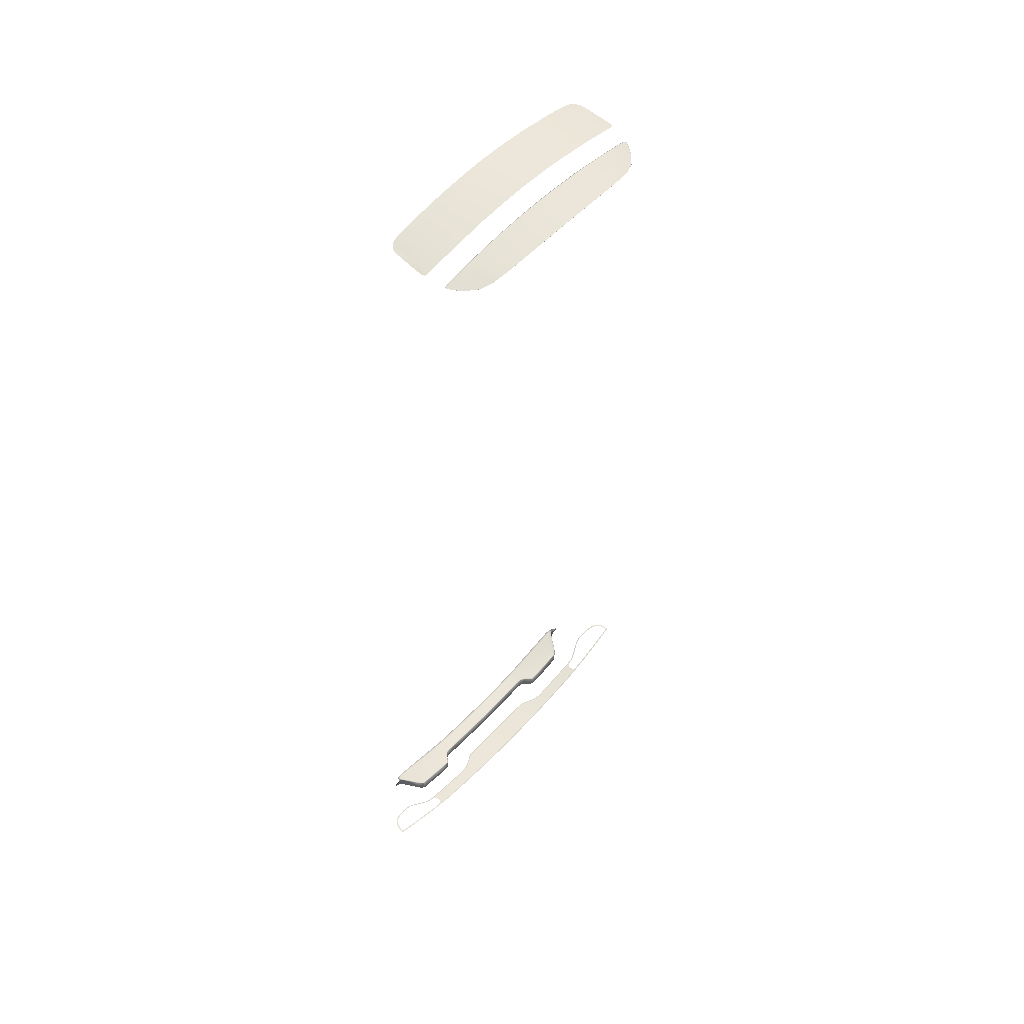
<metadata>
{"format":"obj","ext":"obj","renderer":"f3d","projection":"perspective","resolution":1024,"background":"white","views":[{"elev":52.2,"azim":130.8,"up":"+Z"}]}
</metadata>
<code>
g model_car_73_matte_detail_LOD1
v 0.3542 0.416 -1.779
v 0.2925 0.4157 -1.787
v 0.2857 0.394 -1.788
v 0.3492 0.3944 -1.778
v 0.2982 0.4376 -1.787
v 0.3622 0.4376 -1.78
v 0.2674 0.4152 -1.79
v 0.2659 0.4376 -1.791
v 0.1915 0.4376 -1.798
v 0.2079 0.3985 -1.797
v 0.1733 0.3891 -1.799
v -1.55e-06 0.4376 -1.806
v -1.55e-06 0.3888 -1.807
v 0.1603 0.356 -1.8
v 0.1859 0.3575 -1.799
v 0.1965 0.3629 -1.798
v 0.2247 0.3773 -1.795
v 0.2524 0.3891 -1.792
v 0.2689 0.3927 -1.79
v -1.55e-06 0.3538 -1.807
v -0.1733 0.3891 -1.799
v -0.1915 0.4376 -1.798
v -0.2079 0.3985 -1.797
v -0.1603 0.356 -1.8
v -0.1859 0.3575 -1.799
v -0.1965 0.3629 -1.798
v -0.2247 0.3773 -1.795
v -0.2524 0.3891 -1.792
v -0.2674 0.4152 -1.79
v -0.2689 0.3927 -1.79
v -0.2659 0.4376 -1.791
v -0.2982 0.4376 -1.787
v -0.2925 0.4157 -1.787
v -0.3542 0.416 -1.779
v -0.2857 0.394 -1.788
v -0.3492 0.3944 -1.778
v -0.3622 0.4376 -1.78
v -0.4621 0.4161 -1.762
v -0.4679 0.3947 -1.76
v -0.4564 0.4375 -1.765
v -0.4764 0.4248 -1.759
v -0.4759 0.416 -1.759
v -0.4774 0.4297 -1.759
v -0.4815 0.4345 -1.758
v -0.5016 0.4367 -1.753
v -0.4759 0.4089 -1.759
v -0.4773 0.4048 -1.759
v -0.4819 0.3997 -1.758
v -0.4875 0.3946 -1.756
v -0.4877 0.3964 -1.756
v -0.5067 0.3941 -1.752
v 0.7164 0.3826 -1.69
v 0.7111 0.3859 -1.692
v 0.6988 0.3746 -1.695
v 0.7035 0.3708 -1.694
v 0.6917 0.365 -1.697
v 0.6875 0.3692 -1.697
v 0.6621 0.3618 -1.703
v 0.6647 0.3573 -1.703
v 0.638 0.3537 -1.711
v 0.6371 0.3585 -1.71
v 0.6167 0.3572 -1.718
v 0.6166 0.3524 -1.719
v 0.5978 0.3589 -1.725
v 0.5967 0.3541 -1.727
v 0.5763 0.3665 -1.732
v 0.5745 0.362 -1.734
v 0.5546 0.3772 -1.739
v 0.5527 0.3728 -1.741
v 0.5285 0.3887 -1.747
v 0.5271 0.3841 -1.749
v 0.5067 0.3941 -1.752
v 0.506 0.3893 -1.754
v 0.4875 0.3946 -1.756
v 0.4873 0.3904 -1.758
v 0.4679 0.3947 -1.76
v 0.4678 0.3906 -1.761
v 0.3492 0.3944 -1.778
v 0.3492 0.3902 -1.78
v 0.2857 0.394 -1.788
v 0.2859 0.3899 -1.789
v 0.2695 0.3886 -1.792
v 0.2689 0.3927 -1.79
v 0.2524 0.3891 -1.792
v 0.2536 0.3851 -1.794
v 0.2264 0.3735 -1.797
v 0.2247 0.3773 -1.795
v 0.1965 0.3629 -1.798
v 0.1983 0.3591 -1.8
v 0.1872 0.3536 -1.801
v 0.1859 0.3575 -1.799
v 0.1603 0.356 -1.8
v 0.1611 0.3518 -1.802
v -1.55e-06 0.3538 -1.807
v -1.55e-06 0.3495 -1.809
v -0.1611 0.3518 -1.802
v -0.1603 0.356 -1.8
v -0.1872 0.3536 -1.801
v -0.1859 0.3575 -1.799
v -0.1965 0.3629 -1.798
v -0.1983 0.3591 -1.8
v -0.2264 0.3735 -1.797
v -0.2247 0.3773 -1.795
v -0.2524 0.3891 -1.792
v -0.2536 0.3851 -1.794
v -0.2695 0.3886 -1.792
v -0.2689 0.3927 -1.79
v -0.2857 0.394 -1.788
v -0.2859 0.3899 -1.789
v -0.3492 0.3902 -1.78
v -0.3492 0.3944 -1.778
v -0.4678 0.3906 -1.761
v -0.4679 0.3947 -1.76
v -0.4873 0.3904 -1.758
v -0.4875 0.3946 -1.756
v -0.506 0.3893 -1.754
v -0.5067 0.3941 -1.752
v -0.5271 0.3841 -1.749
v -0.5285 0.3887 -1.747
v -0.5527 0.3728 -1.741
v -0.5546 0.3772 -1.739
v -0.5745 0.362 -1.734
v -0.5763 0.3665 -1.732
v -0.5967 0.3541 -1.727
v -0.5978 0.3589 -1.725
v -0.6166 0.3524 -1.719
v -0.6167 0.3572 -1.718
v -0.638 0.3537 -1.711
v -0.6371 0.3585 -1.71
v -0.6621 0.3618 -1.703
v -0.6647 0.3573 -1.703
v -0.6918 0.365 -1.697
v -0.6875 0.3692 -1.697
v -0.6988 0.3746 -1.695
v -0.7035 0.3708 -1.694
v -0.7164 0.3826 -1.69
v -0.7111 0.3859 -1.692
v -0.7252 0.397 -1.69
v -0.7194 0.4001 -1.69
v -0.7226 0.4121 -1.69
v -0.7287 0.409 -1.69
v -0.7243 0.4243 -1.693
v -0.7316 0.4274 -1.693
v -0.7312 0.4304 -1.694
v -0.7228 0.428 -1.694
v -0.7282 0.4342 -1.695
v -0.72 0.4305 -1.695
v -0.5625 0.4363 -1.736
v -0.5626 0.4412 -1.738
v -0.5016 0.4415 -1.754
v -0.5016 0.4367 -1.753
v -0.4564 0.4375 -1.765
v -0.4564 0.4416 -1.767
v -0.3622 0.4376 -1.78
v -0.3622 0.4417 -1.782
v -0.2982 0.4376 -1.787
v -0.2982 0.4417 -1.789
v -0.2659 0.4417 -1.793
v -0.2659 0.4376 -1.791
v -0.1914 0.4417 -1.799
v -0.1915 0.4376 -1.798
v -1.55e-06 0.4376 -1.806
v -1.55e-06 0.4417 -1.808
v 0.1914 0.4417 -1.799
v 0.1915 0.4376 -1.798
v 0.2659 0.4376 -1.791
v 0.2659 0.4417 -1.793
v 0.2982 0.4376 -1.787
v 0.2982 0.4417 -1.789
v 0.3622 0.4417 -1.782
v 0.3622 0.4376 -1.78
v 0.4564 0.4416 -1.767
v 0.4563 0.4375 -1.765
v 0.5016 0.4415 -1.754
v 0.5016 0.4367 -1.753
v 0.5625 0.4363 -1.736
v 0.5626 0.4412 -1.738
v 0.7282 0.4342 -1.695
v 0.72 0.4305 -1.695
v 0.7228 0.428 -1.694
v 0.7312 0.4304 -1.694
v 0.7243 0.4243 -1.693
v 0.7316 0.4274 -1.693
v 0.7287 0.409 -1.69
v 0.7226 0.4121 -1.69
v 0.7252 0.397 -1.69
v 0.7194 0.4001 -1.69
v 0.4621 0.4161 -1.762
v 0.4679 0.3947 -1.76
v 0.4563 0.4375 -1.765
v 0.4764 0.4248 -1.759
v 0.4759 0.416 -1.759
v 0.4774 0.4297 -1.759
v 0.4815 0.4345 -1.758
v 0.5016 0.4367 -1.753
v 0.4759 0.4089 -1.759
v 0.4773 0.4048 -1.759
v 0.4819 0.3997 -1.758
v 0.4875 0.3946 -1.756
v 0.4877 0.3964 -1.756
v 0.5067 0.3941 -1.752
v 0.494 0.2963 -1.759
v 0.494 0.2963 -1.721
v 0.5156 0.266 -1.71
v 0.5156 0.266 -1.747
v 0.4814 0.3104 -1.765
v 0.4814 0.3104 -1.728
v 0.5387 0.2386 -1.699
v 0.5387 0.2386 -1.736
v 0.472 0.3178 -1.769
v 0.472 0.3178 -1.731
v 0.466 0.3209 -1.771
v 0.466 0.3209 -1.733
v 0.3473 0.3228 -1.788
v 0.3473 0.3228 -1.751
v 0.3042 0.3206 -1.794
v 0.3042 0.3206 -1.756
v 0.2949 0.3118 -1.795
v 0.2949 0.3118 -1.757
v 0.277 0.2904 -1.797
v 0.277 0.2904 -1.759
v 0.2643 0.2808 -1.799
v 0.2643 0.2808 -1.761
v 0.2484 0.278 -1.801
v 0.2437 0.2777 -1.764
v 0.2389 0.2775 -1.802
v 0.2249 0.2773 -1.803
v 0.2249 0.2773 -1.766
v 0.1723 0.2774 -1.807
v 0.1723 0.2774 -1.77
v -1.55e-06 0.2774 -1.777
v -1.55e-06 0.2774 -1.815
v -0.1723 0.2774 -1.807
v -0.1723 0.2774 -1.77
v -0.2249 0.2773 -1.766
v -0.2249 0.2773 -1.803
v -0.2437 0.2777 -1.764
v -0.2389 0.2775 -1.802
v -0.2484 0.278 -1.801
v -0.2643 0.2808 -1.761
v -0.2643 0.2808 -1.799
v -0.277 0.2904 -1.759
v -0.277 0.2904 -1.797
v -0.2949 0.3118 -1.757
v -0.2949 0.3118 -1.795
v -0.3042 0.3206 -1.756
v -0.3042 0.3206 -1.794
v -0.3473 0.3228 -1.751
v -0.3473 0.3228 -1.788
v -0.466 0.3209 -1.733
v -0.466 0.3209 -1.771
v -0.472 0.3178 -1.731
v -0.472 0.3178 -1.769
v -0.4814 0.3104 -1.728
v -0.4814 0.3104 -1.765
v -0.494 0.2963 -1.721
v -0.494 0.2963 -1.759
v -0.5156 0.266 -1.71
v -0.5156 0.266 -1.747
v -0.5387 0.2386 -1.699
v -0.5387 0.2386 -1.736
v -0.5729 0.2335 -1.725
v -0.5599 0.2555 -1.669
v 0.4442 0.4287 1.682
v 0.4687 0.4953 1.669
v 0.4716 0.4878 1.669
v 0.472 0.4663 1.671
v 0.4618 0.4982 1.67
v 0.4262 0.4993 1.677
v 0.4246 0.4272 1.686
v 0.3366 0.4269 1.702
v 0.3371 0.4993 1.693
v 0.1926 0.4994 1.711
v 0.1925 0.4269 1.721
v 0.08341 0.4995 1.718
v 0.08313 0.4269 1.729
v -1.55e-06 0.4995 1.72
v -1.55e-06 0.4268 1.732
v 0.4179 0.3318 1.699
v 0.3359 0.3303 1.714
v 0.1924 0.3301 1.733
v 0.0825 0.3301 1.741
v -1.55e-06 0.3301 1.743
v 0.4333 0.3344 1.695
v 0.445 0.3383 1.692
v 0.4442 0.4287 1.682
v 0.4549 0.3453 1.689
v 0.4629 0.3575 1.686
v 0.4663 0.373 1.684
v 0.4682 0.3986 1.681
v 0.4702 0.4317 1.676
v -0.08313 0.4269 1.729
v -0.08341 0.4995 1.718
v -0.1925 0.4269 1.721
v -0.1926 0.4994 1.711
v -0.3366 0.4269 1.702
v -0.3371 0.4993 1.693
v -0.4262 0.4993 1.677
v -0.4246 0.4272 1.686
v -0.4179 0.3318 1.699
v -0.3359 0.3303 1.714
v -0.1924 0.3301 1.733
v -0.0825 0.3301 1.741
v -0.4333 0.3344 1.695
v -0.445 0.3383 1.692
v -0.4442 0.4287 1.682
v -0.4549 0.3453 1.689
v -0.4629 0.3575 1.686
v -0.4663 0.373 1.684
v -0.4682 0.3986 1.681
v -0.4702 0.4317 1.676
v -0.472 0.4663 1.671
v -0.4442 0.4287 1.682
v -0.4716 0.4878 1.669
v -0.4687 0.4953 1.669
v -0.4618 0.4982 1.67
v 0.4143 0.565 1.658
v 0.3319 0.565 1.671
v 0.4217 0.6148 1.644
v 0.4444 0.5846 1.647
v 0.3808 0.6487 1.643
v 0.336 0.6646 1.649
v 0.292 0.6716 1.655
v 0.2285 0.677 1.662
v 0.1977 0.5652 1.686
v 0.09685 0.6819 1.671
v 0.09009 0.5652 1.692
v -1.55e-06 0.6827 1.673
v -1.55e-06 0.5652 1.695
v 0.4517 0.571 1.65
v 0.4462 0.5653 1.652
v 0.4504 0.5667 1.651
v 0.452 0.57 1.65
v -0.09009 0.5652 1.692
v -0.09685 0.6819 1.671
v -0.1977 0.5652 1.686
v -0.2285 0.677 1.662
v -0.3319 0.565 1.671
v -0.292 0.6716 1.655
v -0.336 0.6646 1.649
v -0.3808 0.6487 1.643
v -0.4217 0.6148 1.644
v -0.4143 0.565 1.658
v -0.4444 0.5846 1.647
v -0.4517 0.571 1.65
v -0.4462 0.5653 1.652
v -0.4504 0.5667 1.651
v -0.452 0.57 1.65
v 0.4517 0.571 1.65
v 0.4528 0.5719 1.65
v 0.4533 0.5698 1.651
v 0.452 0.57 1.65
v 0.4444 0.5846 1.647
v 0.4455 0.5852 1.648
v 0.4513 0.5657 1.652
v 0.4504 0.5667 1.651
v 0.4447 0.5636 1.654
v 0.4462 0.5653 1.652
v 0.4117 0.5632 1.66
v 0.4143 0.565 1.658
v 0.3305 0.5633 1.672
v 0.3319 0.565 1.671
v 0.4217 0.6148 1.644
v 0.423 0.6153 1.644
v 0.3808 0.6487 1.643
v 0.3814 0.6498 1.644
v 0.336 0.6646 1.649
v 0.3364 0.6657 1.649
v 0.292 0.6716 1.655
v 0.2921 0.6727 1.656
v 0.1975 0.5634 1.688
v 0.1977 0.5652 1.686
v 0.0899 0.5634 1.694
v 0.09009 0.5652 1.692
v -1.55e-06 0.5634 1.696
v -1.55e-06 0.5652 1.695
v 0.2285 0.677 1.662
v 0.2286 0.6782 1.663
v 0.09685 0.6819 1.671
v 0.09683 0.6831 1.672
v -1.55e-06 0.6827 1.673
v -1.55e-06 0.6839 1.674
v 0.5599 0.2555 -1.669
v 0.5729 0.2335 -1.725
v -0.4517 0.571 1.65
v -0.452 0.57 1.65
v -0.4533 0.5698 1.651
v -0.4528 0.5719 1.65
v -0.4444 0.5846 1.647
v -0.4455 0.5852 1.648
v -0.4513 0.5657 1.652
v -0.4504 0.5667 1.651
v -0.4447 0.5636 1.654
v -0.4462 0.5653 1.652
v -0.4117 0.5632 1.66
v -0.4143 0.565 1.658
v -0.3305 0.5633 1.672
v -0.3319 0.565 1.671
v -0.4217 0.6148 1.644
v -0.423 0.6153 1.644
v -0.3808 0.6487 1.643
v -0.3814 0.6498 1.644
v -0.336 0.6646 1.649
v -0.3364 0.6657 1.649
v -0.292 0.6716 1.655
v -0.2921 0.6727 1.656
v -0.1975 0.5634 1.688
v -0.1977 0.5652 1.686
v -0.0899 0.5634 1.694
v -0.09009 0.5652 1.692
v -1.55e-06 0.5634 1.696
v -1.55e-06 0.5652 1.695
v -0.2285 0.677 1.662
v -0.2286 0.6782 1.663
v -0.09685 0.6819 1.671
v -0.09683 0.6831 1.672
v -1.55e-06 0.6827 1.673
v -1.55e-06 0.6839 1.674
v 0.1722 0.2736 -1.766
v 0.1715 0.2567 -1.764
v 0.2237 0.2567 -1.761
v 0.2247 0.2735 -1.762
v 0.2238 0.228 -1.76
v 0.1715 0.228 -1.764
v 0.259 0.228 -1.756
v 0.25 0.2571 -1.758
v 0.3404 0.228 -1.74
v 0.2771 0.2585 -1.754
v 0.266 0.2774 -1.757
v 0.244 0.274 -1.76
v 0.2889 0.272 -1.753
v 0.2793 0.2868 -1.755
v 0.3487 0.3004 -1.745
v 0.2976 0.3087 -1.753
v 0.3061 0.3168 -1.752
v 0.3478 0.3185 -1.746
v 0.4653 0.2968 -1.725
v 0.4649 0.3168 -1.729
v 0.4698 0.3143 -1.728
v 0.4786 0.3073 -1.724
v 0.4906 0.2939 -1.718
v 0.4949 0.261 -1.711
v 0.5111 0.2651 -1.707
v 0.5199 0.231 -1.7
v 0.533 0.2386 -1.697
v 0.3504 0.2591 -1.742
v 0.494 0.2963 -1.721
v 0.5156 0.266 -1.71
v 0.4814 0.3104 -1.728
v 0.472 0.3178 -1.731
v 0.466 0.3209 -1.733
v 0.3473 0.3228 -1.751
v 0.3042 0.3206 -1.756
v 0.2949 0.3118 -1.757
v 0.277 0.2904 -1.759
v 0.2643 0.2808 -1.761
v 0.2437 0.2777 -1.764
v 0.2249 0.2773 -1.766
v 0.1723 0.2774 -1.77
v -1.55e-06 0.2774 -1.777
v -1.55e-06 0.2737 -1.772
v -1.55e-06 0.2567 -1.769
v -1.55e-06 0.228 -1.769
v -1.55e-06 0.2223 -1.758
v 0.1715 0.2223 -1.753
v 0.2238 0.2223 -1.75
v 0.259 0.2223 -1.746
v 0.3404 0.2223 -1.73
v 0.5199 0.2252 -1.69
v 0.5363 0.2308 -1.685
v 0.5435 0.23 -1.686
v 0.5387 0.2386 -1.699
v -0.1715 0.228 -1.764
v -0.1715 0.2567 -1.764
v -0.2238 0.228 -1.76
v -0.2237 0.2567 -1.761
v -0.1722 0.2736 -1.766
v -0.2247 0.2735 -1.762
v -0.259 0.228 -1.756
v -0.25 0.2571 -1.758
v -0.3404 0.228 -1.74
v -0.2771 0.2585 -1.754
v -0.266 0.2774 -1.757
v -0.244 0.274 -1.76
v -0.2889 0.272 -1.753
v -0.2793 0.2868 -1.755
v -0.3487 0.3004 -1.745
v -0.2976 0.3087 -1.753
v -0.3061 0.3168 -1.752
v -0.3478 0.3185 -1.746
v -0.4653 0.2968 -1.725
v -0.4649 0.3168 -1.729
v -0.4698 0.3143 -1.728
v -0.4786 0.3073 -1.724
v -0.4906 0.2939 -1.718
v -0.4949 0.261 -1.711
v -0.5111 0.2651 -1.707
v -0.5199 0.231 -1.7
v -0.533 0.2386 -1.697
v -0.3504 0.2591 -1.742
v -0.494 0.2963 -1.721
v -0.5156 0.266 -1.71
v -0.4814 0.3104 -1.728
v -0.472 0.3178 -1.731
v -0.466 0.3209 -1.733
v -0.5387 0.2386 -1.699
v -0.5435 0.23 -1.686
v -0.5363 0.2308 -1.685
v -0.5199 0.2252 -1.69
v -0.3404 0.2223 -1.73
v -0.259 0.2223 -1.746
v -0.2238 0.2223 -1.75
v -0.1715 0.2223 -1.753
v -0.3473 0.3228 -1.751
v -0.3042 0.3206 -1.756
v -0.2949 0.3118 -1.757
v -0.277 0.2904 -1.759
v -0.2643 0.2808 -1.761
v -0.2437 0.2777 -1.764
v -0.2249 0.2773 -1.766
v -0.1723 0.2774 -1.77
v 0.5387 0.2386 -1.699
v 0.5435 0.23 -1.686
v 0.5599 0.2555 -1.669
v -0.5387 0.2386 -1.699
v -0.5599 0.2555 -1.669
v -0.5435 0.23 -1.686
g model_car_73_matte_detail_LOD1_0
f 3 2 1
f 4 3 1
f 2 5 1
f 5 6 1
f 5 2 7
f 2 3 7
f 8 5 7
f 9 8 7
f 10 9 7
f 11 9 10
f 12 9 11
f 13 12 11
f 14 11 10
f 15 14 10
f 16 15 10
f 17 16 10
f 18 17 10
f 18 10 7
f 19 18 7
f 3 19 7
f 11 14 20
f 13 11 20
f 12 13 21
f 21 13 20
f 22 12 21
f 22 21 23
f 21 24 23
f 24 21 20
f 24 25 23
f 25 26 23
f 26 27 23
f 27 28 23
f 23 28 29
f 22 23 29
f 28 30 29
f 31 22 29
f 32 31 29
f 33 32 29
f 32 33 34
f 33 35 34
f 35 33 29
f 30 35 29
f 35 36 34
f 37 32 34
f 34 36 38
f 37 34 38
f 36 39 38
f 40 37 38
f 41 40 38
f 42 41 38
f 43 40 41
f 44 40 43
f 45 40 44
f 46 38 39
f 42 38 46
f 47 46 39
f 39 48 47
f 39 49 48
f 49 50 48
f 49 51 50
f 54 53 52
f 55 54 52
f 55 56 54
f 56 57 54
f 58 57 56
f 59 58 56
f 59 60 58
f 60 61 58
f 62 61 60
f 63 62 60
f 64 62 63
f 65 64 63
f 66 64 65
f 67 66 65
f 68 66 67
f 69 68 67
f 70 68 69
f 71 70 69
f 72 70 71
f 73 72 71
f 74 72 73
f 75 74 73
f 76 74 75
f 77 76 75
f 78 76 77
f 79 78 77
f 80 78 79
f 81 80 79
f 81 82 80
f 82 83 80
f 84 83 82
f 85 84 82
f 85 86 84
f 86 87 84
f 88 87 86
f 89 88 86
f 89 90 88
f 90 91 88
f 92 91 90
f 93 92 90
f 94 92 93
f 95 94 93
f 94 95 96
f 97 94 96
f 97 96 98
f 99 97 98
f 99 98 100
f 98 101 100
f 100 101 102
f 103 100 102
f 103 102 104
f 102 105 104
f 104 105 106
f 107 104 106
f 107 106 108
f 106 109 108
f 108 109 110
f 111 108 110
f 111 110 112
f 113 111 112
f 113 112 114
f 115 113 114
f 115 114 116
f 117 115 116
f 117 116 118
f 119 117 118
f 119 118 120
f 121 119 120
f 121 120 122
f 123 121 122
f 123 122 124
f 125 123 124
f 125 124 126
f 127 125 126
f 127 126 128
f 129 127 128
f 129 128 130
f 128 131 130
f 130 131 132
f 133 130 132
f 133 132 134
f 132 135 134
f 134 135 136
f 137 134 136
f 137 136 138
f 139 137 138
f 139 138 140
f 138 141 140
f 140 141 142
f 141 143 142
f 142 143 144
f 145 142 144
f 144 146 145
f 147 145 146
f 148 147 146
f 149 148 146
f 148 149 150
f 151 148 150
f 151 150 152
f 150 153 152
f 152 153 154
f 153 155 154
f 154 155 156
f 155 157 156
f 156 157 158
f 159 156 158
f 159 158 160
f 161 159 160
f 161 160 162
f 160 163 162
f 163 164 162
f 164 165 162
f 166 165 164
f 167 166 164
f 168 166 167
f 169 168 167
f 169 170 168
f 170 171 168
f 170 172 171
f 172 173 171
f 172 174 173
f 174 175 173
f 176 175 174
f 177 176 174
f 176 177 178
f 179 176 178
f 180 179 178
f 178 181 180
f 182 180 181
f 183 182 181
f 183 184 182
f 184 185 182
f 184 186 185
f 186 187 185
f 53 187 186
f 52 53 186
f 4 1 188
f 189 4 188
f 1 6 188
f 6 190 188
f 190 191 188
f 191 192 188
f 190 193 191
f 190 194 193
f 190 195 194
f 188 196 189
f 188 192 196
f 196 197 189
f 198 189 197
f 199 189 198
f 200 199 198
f 201 199 200
f 204 203 202
f 205 204 202
f 202 203 206
f 203 207 206
f 208 204 205
f 209 208 205
f 206 207 210
f 207 211 210
f 210 211 212
f 211 213 212
f 212 213 214
f 213 215 214
f 214 215 216
f 215 217 216
f 216 217 218
f 217 219 218
f 218 219 220
f 219 221 220
f 220 221 222
f 221 223 222
f 222 223 224
f 223 225 224
f 224 225 226
f 226 225 227
f 225 228 227
f 227 228 229
f 228 230 229
f 230 231 229
f 231 232 229
f 232 231 233
f 231 234 233
f 234 235 233
f 235 236 233
f 235 237 236
f 237 238 236
f 237 239 238
f 237 240 239
f 240 241 239
f 240 242 241
f 242 243 241
f 242 244 243
f 244 245 243
f 244 246 245
f 246 247 245
f 246 248 247
f 248 249 247
f 248 250 249
f 250 251 249
f 250 252 251
f 252 253 251
f 252 254 253
f 254 255 253
f 254 256 255
f 256 257 255
f 256 258 257
f 258 259 257
f 258 260 259
f 260 261 259
f 262 261 260
f 263 262 260
f 266 265 264
f 267 266 264
f 268 264 265
f 264 268 269
f 270 264 269
f 270 269 271
f 269 272 271
f 272 273 271
f 273 274 271
f 273 275 274
f 275 276 274
f 275 277 276
f 277 278 276
f 279 270 271
f 280 279 271
f 281 280 271
f 274 281 271
f 282 281 274
f 276 282 274
f 283 282 276
f 278 283 276
f 279 284 270
f 270 284 285
f 270 285 286
f 285 287 286
f 287 288 286
f 288 289 286
f 289 290 286
f 290 291 286
f 291 267 286
f 283 278 292
f 278 277 292
f 277 293 292
f 292 293 294
f 293 295 294
f 294 295 296
f 295 297 296
f 297 298 296
f 298 299 296
f 299 300 296
f 300 301 296
f 302 294 296
f 301 302 296
f 303 292 294
f 302 303 294
f 303 283 292
f 304 300 299
f 304 299 305
f 305 299 306
f 307 305 306
f 308 307 306
f 309 308 306
f 310 309 306
f 311 310 306
f 312 311 306
f 313 299 298
f 314 312 313
f 315 314 313
f 313 316 315
f 316 313 298
f 319 318 317
f 320 319 317
f 318 319 321
f 318 321 322
f 318 322 323
f 323 324 318
f 324 325 318
f 324 326 325
f 326 327 325
f 326 328 327
f 328 329 327
f 330 320 317
f 331 330 317
f 331 332 330
f 332 333 330
f 329 328 334
f 328 335 334
f 334 335 336
f 335 337 336
f 336 337 338
f 337 339 338
f 340 338 339
f 341 338 340
f 342 338 341
f 338 342 343
f 342 344 343
f 344 345 343
f 345 346 343
f 347 346 345
f 348 347 345
f 351 350 349
f 352 351 349
f 349 350 353
f 350 354 353
f 355 351 352
f 356 355 352
f 355 356 357
f 356 358 357
f 357 358 359
f 358 360 359
f 359 360 361
f 360 362 361
f 353 354 363
f 354 364 363
f 363 364 365
f 364 366 365
f 365 366 367
f 366 368 367
f 367 368 369
f 368 370 369
f 361 362 371
f 362 372 371
f 371 372 373
f 372 374 373
f 373 374 375
f 374 376 375
f 377 369 370
f 378 377 370
f 379 377 378
f 380 379 378
f 381 379 380
f 382 381 380
f 384 383 208
f 209 384 208
f 387 386 385
f 388 387 385
f 388 385 389
f 390 388 389
f 387 391 386
f 391 392 386
f 392 391 393
f 394 392 393
f 394 393 395
f 396 394 395
f 396 395 397
f 398 396 397
f 390 389 399
f 400 390 399
f 400 399 401
f 402 400 401
f 402 401 403
f 404 402 403
f 404 403 405
f 406 404 405
f 398 397 407
f 408 398 407
f 408 407 409
f 410 408 409
f 410 409 411
f 412 410 411
f 405 413 406
f 413 414 406
f 413 415 414
f 415 416 414
f 415 417 416
f 417 418 416
f 421 420 419
f 422 421 419
f 421 423 420
f 423 424 420
f 425 423 421
f 426 425 421
f 426 421 422
f 427 425 426
f 428 427 426
f 428 426 429
f 426 430 429
f 430 426 422
f 431 428 429
f 432 431 429
f 433 431 432
f 434 433 432
f 435 433 434
f 436 433 435
f 437 433 436
f 438 437 436
f 439 437 438
f 440 437 439
f 441 437 440
f 442 437 441
f 443 442 441
f 444 442 443
f 445 444 443
f 446 433 437
f 442 446 437
f 433 446 431
f 427 446 442
f 444 427 442
f 446 427 428
f 431 446 428
f 443 441 447
f 448 443 447
f 445 443 448
f 441 440 449
f 447 441 449
f 440 439 450
f 449 440 450
f 451 450 439
f 438 451 439
f 452 451 438
f 436 452 438
f 453 452 436
f 435 453 436
f 454 453 435
f 434 454 435
f 455 454 434
f 432 455 434
f 456 455 432
f 429 456 432
f 457 456 429
f 430 457 429
f 458 457 430
f 422 458 430
f 459 458 422
f 419 459 422
f 460 459 419
f 461 460 419
f 462 461 419
f 420 462 419
f 420 424 462
f 424 463 462
f 464 463 424
f 465 464 424
f 466 465 424
f 423 466 424
f 467 466 423
f 425 467 423
f 468 467 425
f 427 468 425
f 469 468 427
f 444 469 427
f 470 469 444
f 445 470 444
f 471 470 445
f 472 471 445
f 472 445 448
f 463 464 473
f 463 473 462
f 473 474 462
f 473 475 474
f 475 476 474
f 474 476 477
f 462 474 477
f 476 478 477
f 475 479 476
f 479 480 476
f 476 480 478
f 479 481 480
f 481 482 480
f 480 482 483
f 484 480 483
f 480 484 478
f 482 485 483
f 485 486 483
f 485 487 486
f 487 488 486
f 487 489 488
f 487 490 489
f 487 491 490
f 491 492 490
f 491 493 492
f 491 494 493
f 491 495 494
f 491 496 495
f 496 497 495
f 496 498 497
f 498 499 497
f 500 496 491
f 487 500 491
f 500 487 485
f 481 498 496
f 500 481 496
f 481 500 482
f 500 485 482
f 495 497 501
f 497 502 501
f 497 499 502
f 495 501 503
f 494 495 503
f 494 503 504
f 493 494 504
f 505 492 493
f 504 505 493
f 499 506 502
f 507 506 499
f 508 507 499
f 508 499 498
f 509 508 498
f 509 498 481
f 510 509 481
f 510 481 479
f 511 510 479
f 511 479 475
f 512 511 475
f 512 475 473
f 513 512 473
f 464 513 473
f 505 514 492
f 514 490 492
f 514 515 490
f 515 489 490
f 515 516 489
f 516 488 489
f 516 517 488
f 517 486 488
f 517 518 486
f 518 483 486
f 518 519 483
f 519 484 483
f 519 520 484
f 520 478 484
f 520 521 478
f 521 477 478
f 521 460 477
f 460 461 477
f 461 462 477
f 524 523 522
f 527 526 525

</code>
